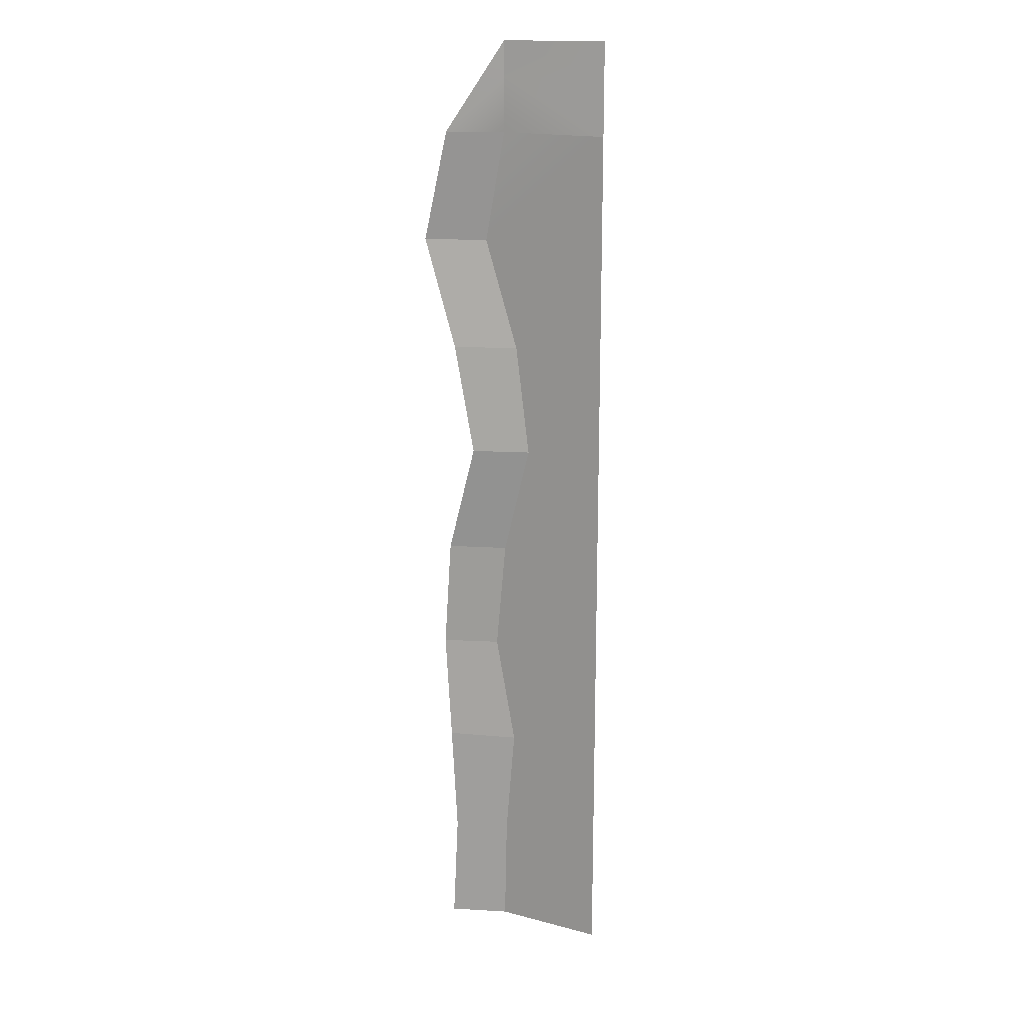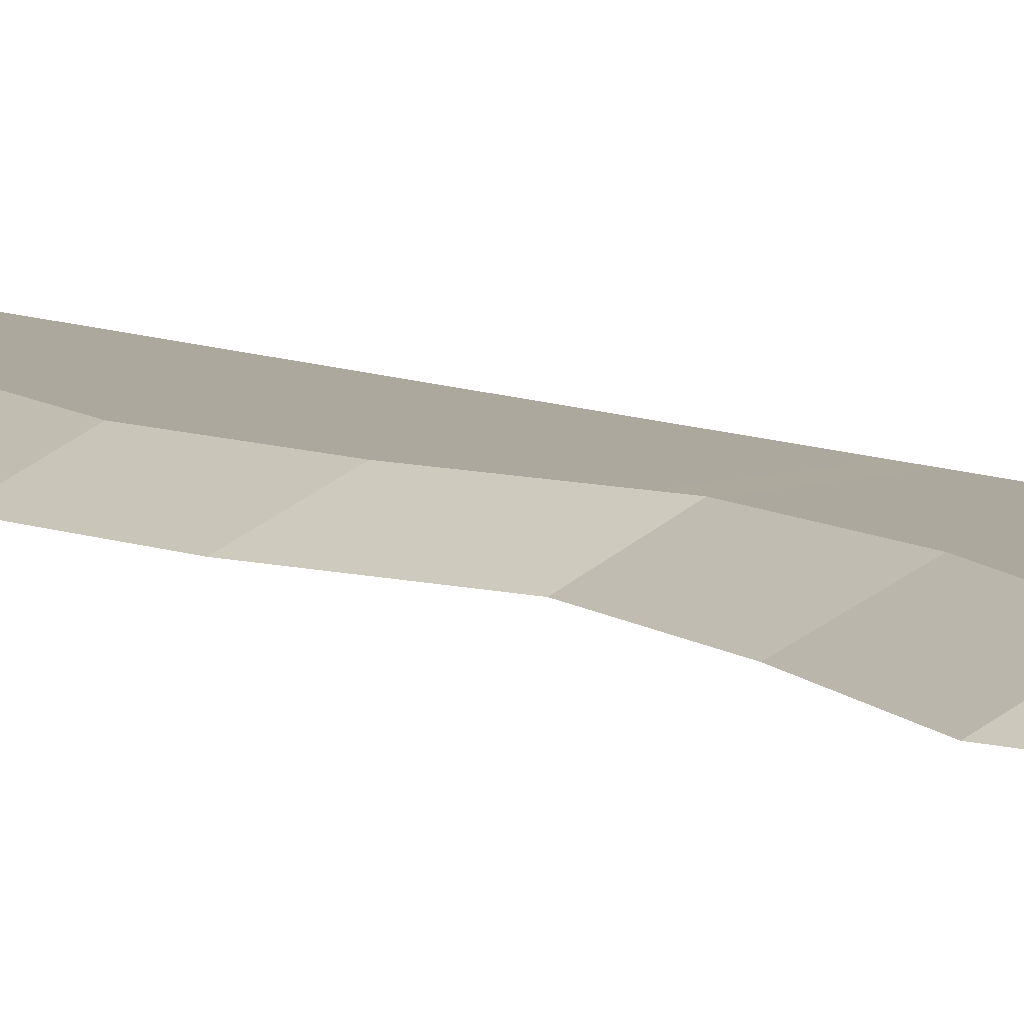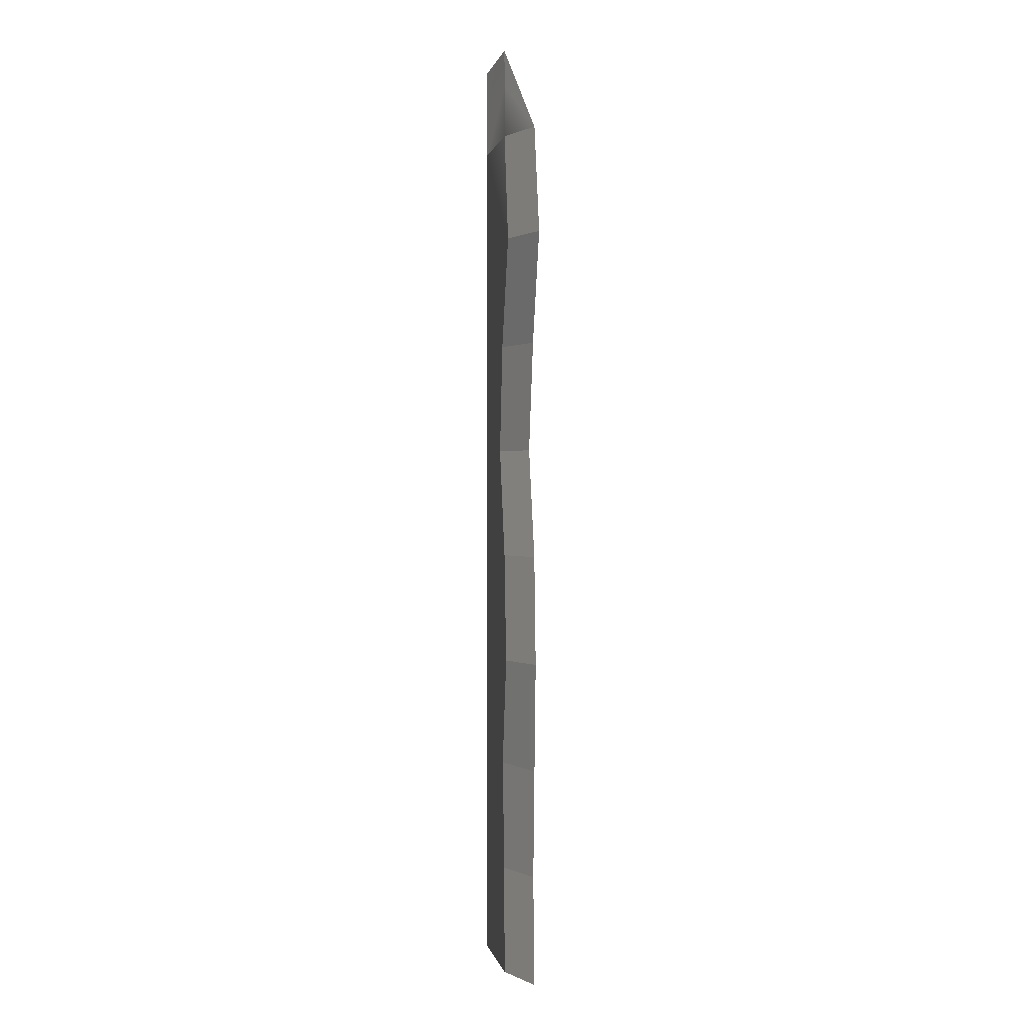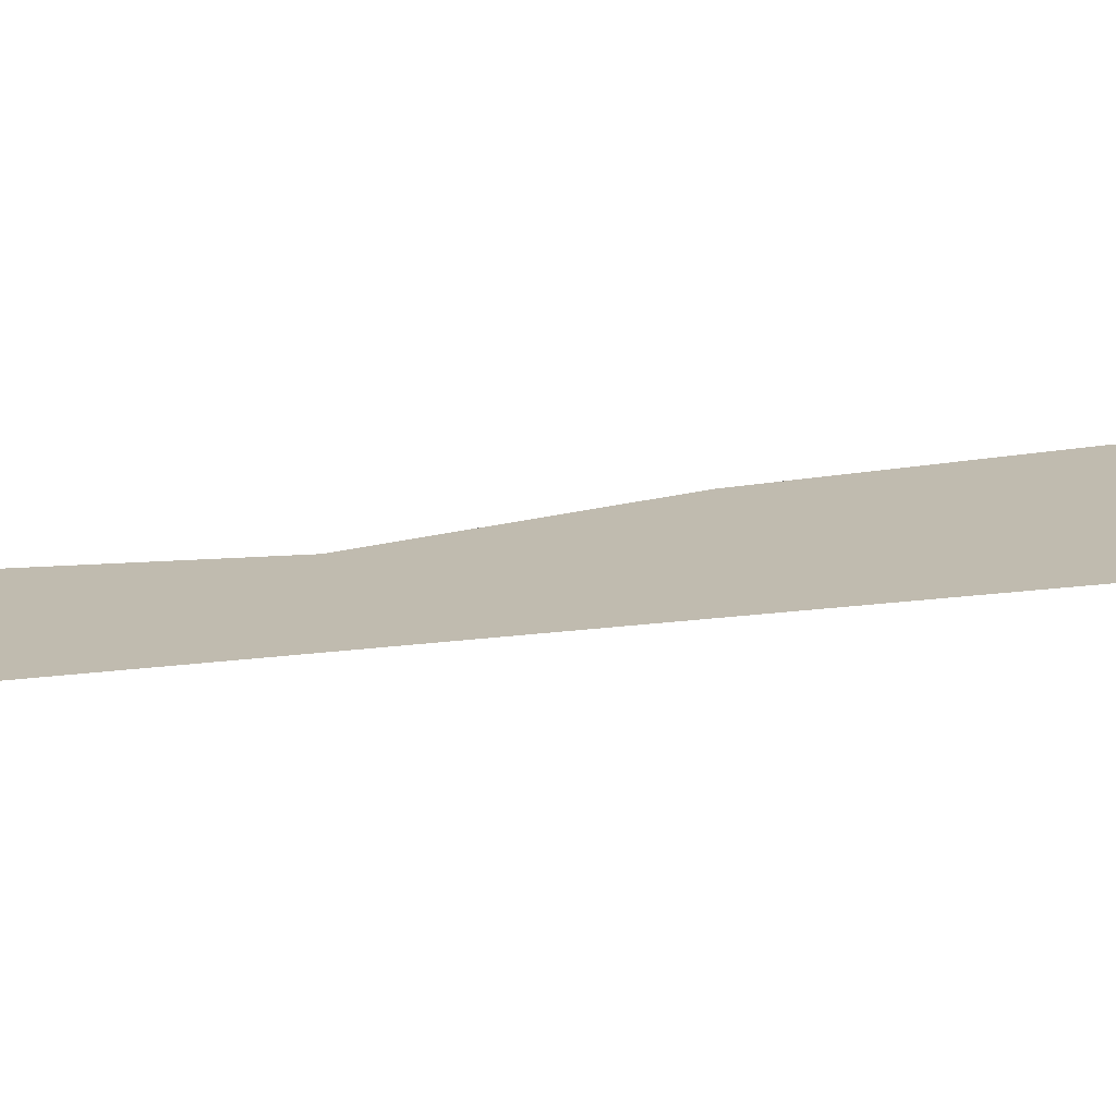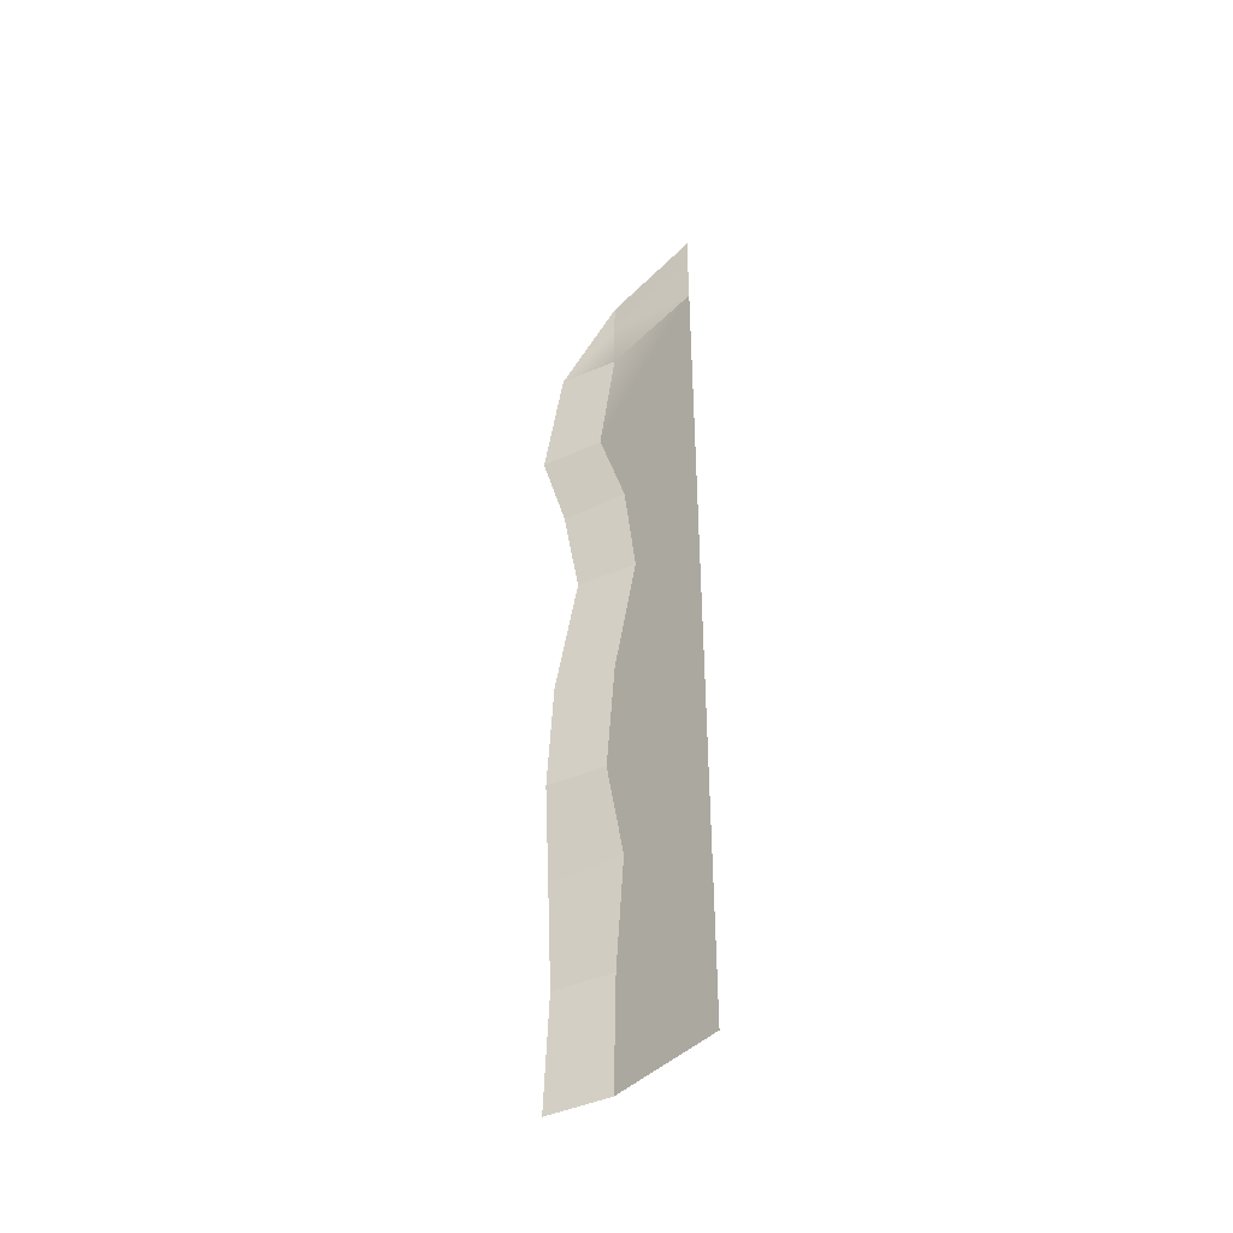
<metadata>
{"format":"obj","ext":"obj","renderer":"f3d","projection":"perspective","resolution":1024,"background":"white","views":[{"elev":17.1,"azim":-152.0,"up":"+Y"},{"elev":8.6,"azim":141.2,"up":"+Z"},{"elev":0.7,"azim":80.0,"up":"+Y"},{"elev":16.3,"azim":-106.8,"up":"+Z"},{"elev":-46.3,"azim":-132.0,"up":"+Y"}]}
</metadata>
<code>
v  0 16 0
v  2 16 -0.01
v  2.382 14 -0.01
v  0 14 0
v  1.743 12 -0.01
v  0 12 0
v  1.479 10 -0.01
v  0 10 0
v  1.986 8 -0.01
v  0 8 0
v  2.175 6 -0.01
v  0 6 0
v  1.788 4 -0.01
v  0 4 0
v  1.959 2 -0.01
v  0 2 0
v  2 0 -0.01
v  0 0 0
v  3 16 -0.4
v  3.473 14 -0.4
v  2.857 12 -0.4
v  2.465 10 -0.4
v  2.997 8 -0.4
v  3.135 6 -0.4
v  3.013 4 -0.4
v  2.899 2 -0.4
v  3 0 -0.4
v  2 17.63 -0.0054
v  2 16.98 -0.0139
v  0 17.03 0
v  0 17.65 0
g River_Edge_SL
f 3 2 1
f 1 4 3
f 5 3 4
f 4 6 5
f 7 5 6
f 6 8 7
f 9 7 8
f 8 10 9
f 11 9 10
f 10 12 11
f 13 11 12
f 12 14 13
f 15 13 14
f 14 16 15
f 17 15 16
f 16 18 17
f 19 2 3
f 3 20 19
f 20 3 5
f 5 21 20
f 21 5 7
f 7 22 21
f 22 7 9
f 9 23 22
f 23 9 11
f 11 24 23
f 24 11 13
f 13 25 24
f 25 13 15
f 15 26 25
f 26 15 17
f 17 27 26
f 30 29 28
f 28 31 30
f 19 28 29
f 1 2 29
f 29 30 1
f 2 19 29

</code>
